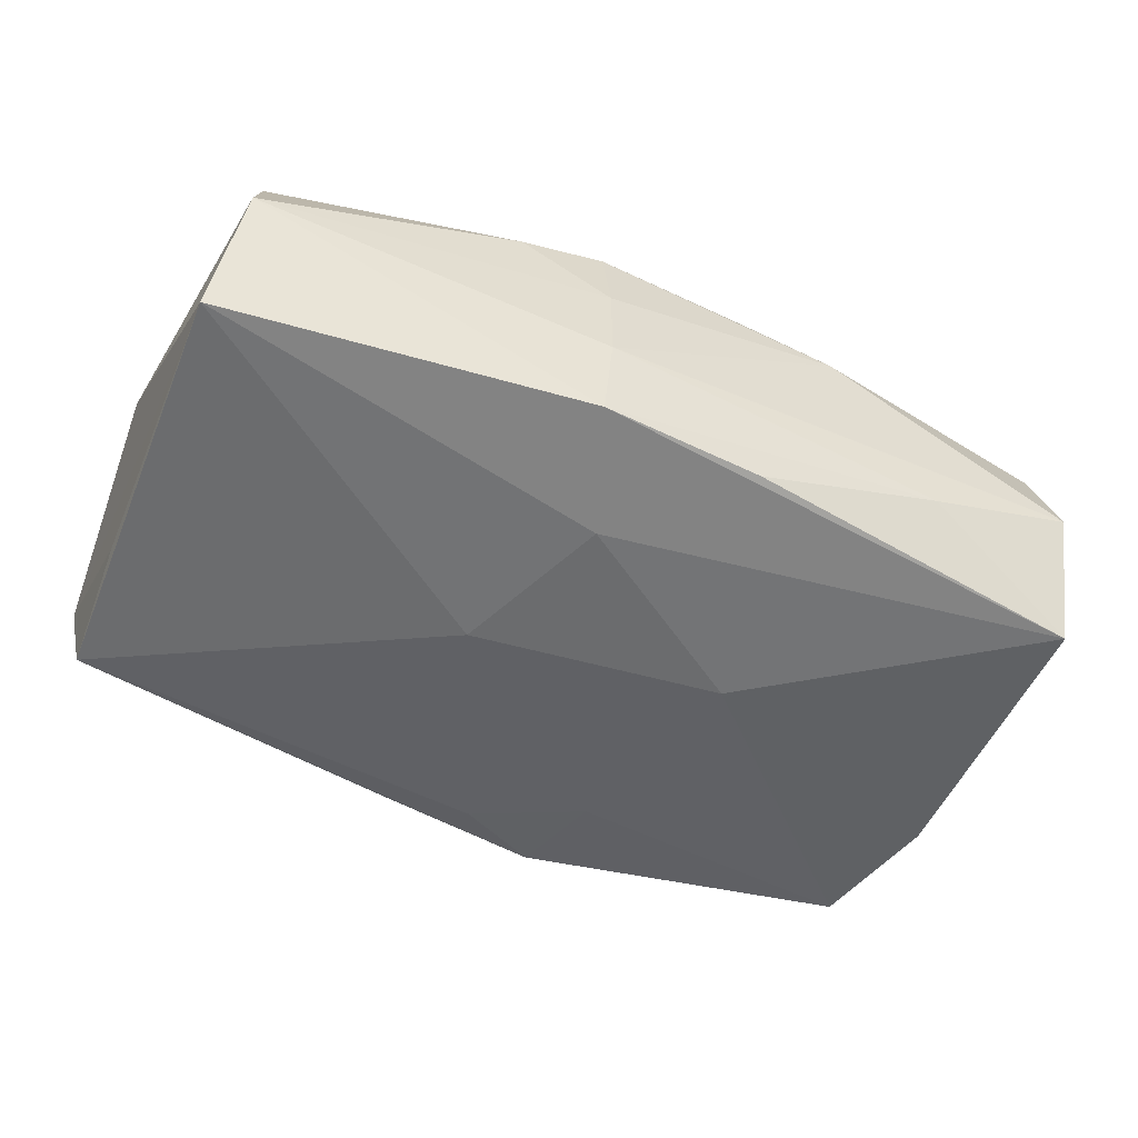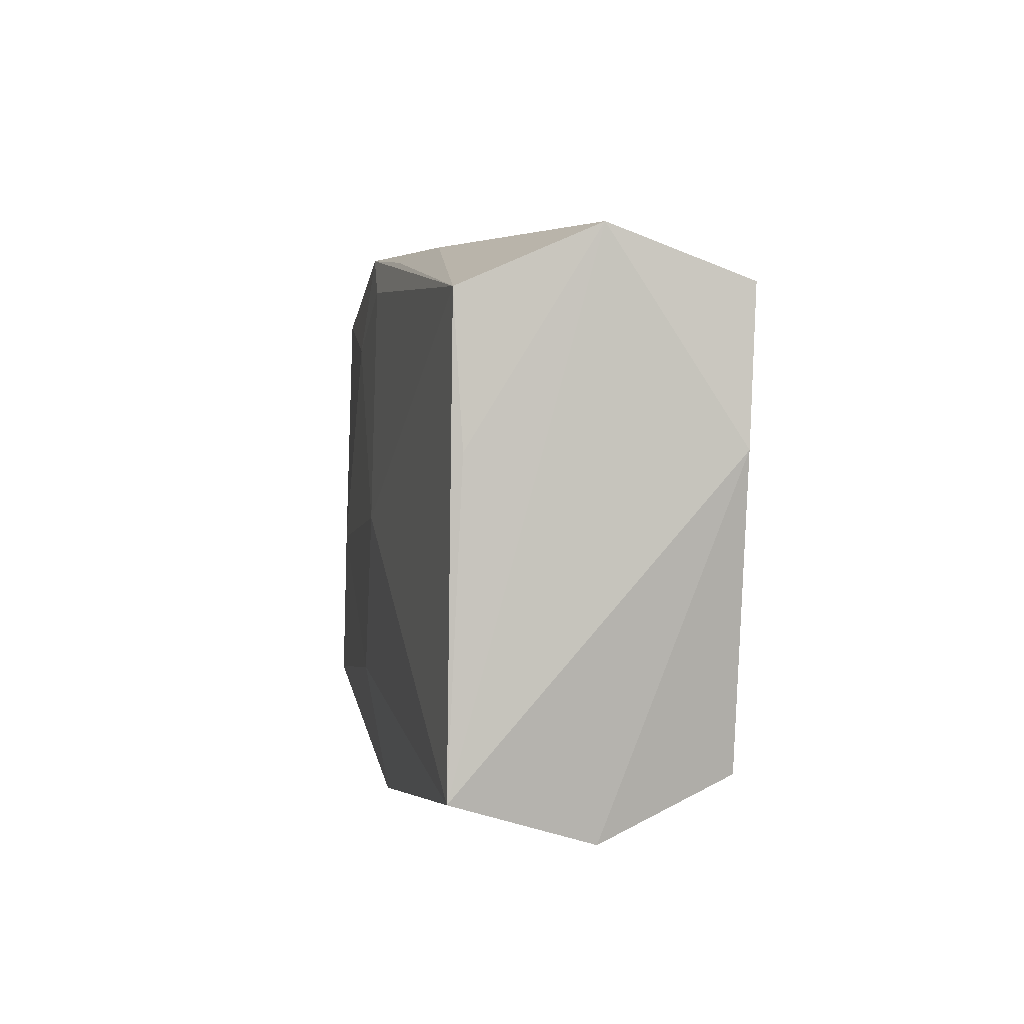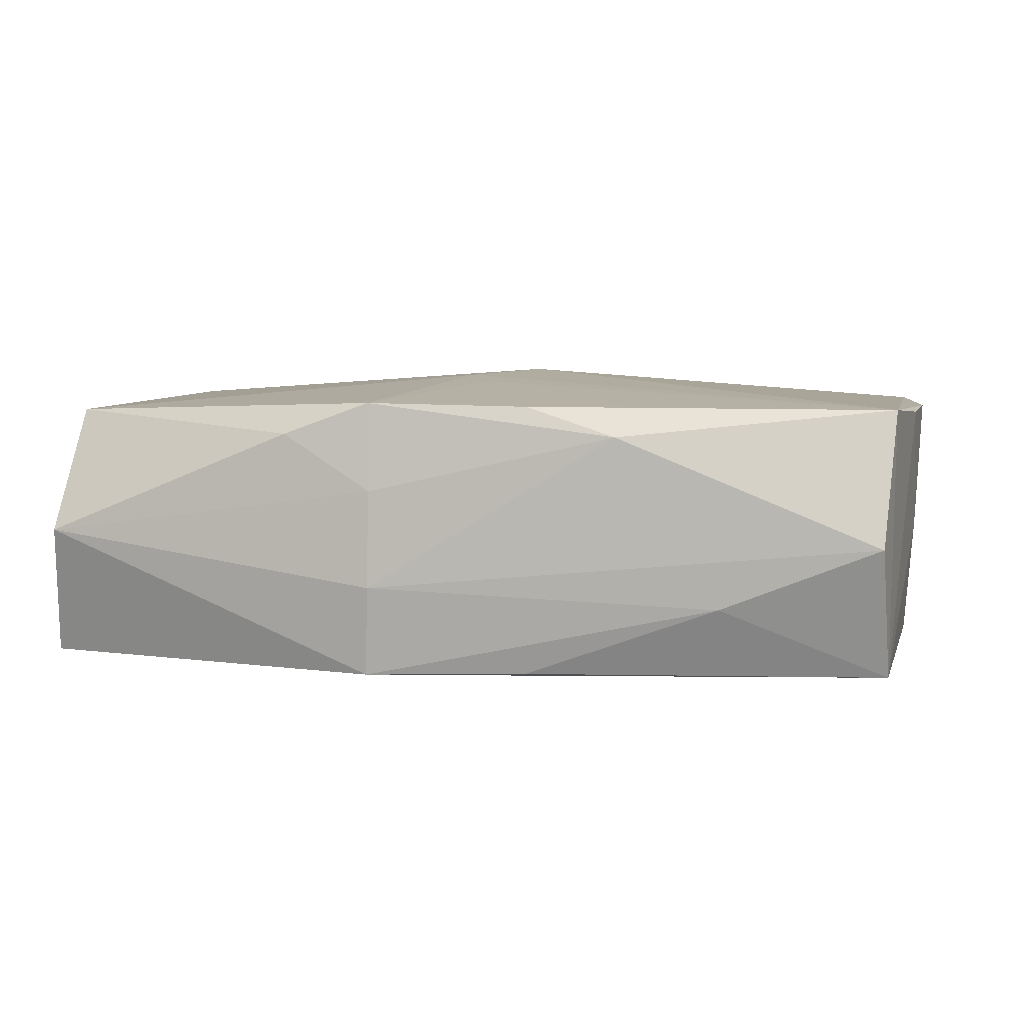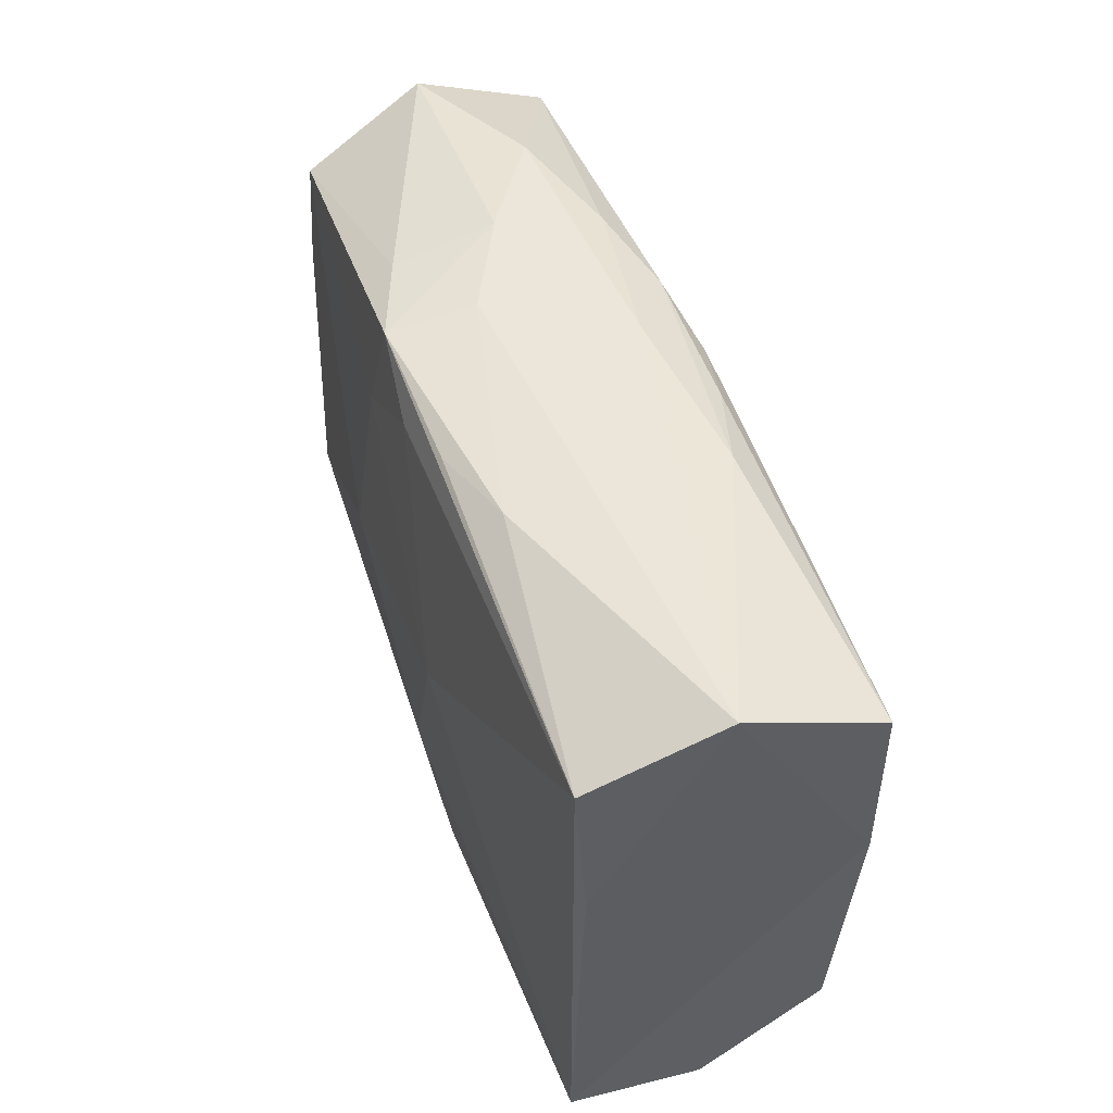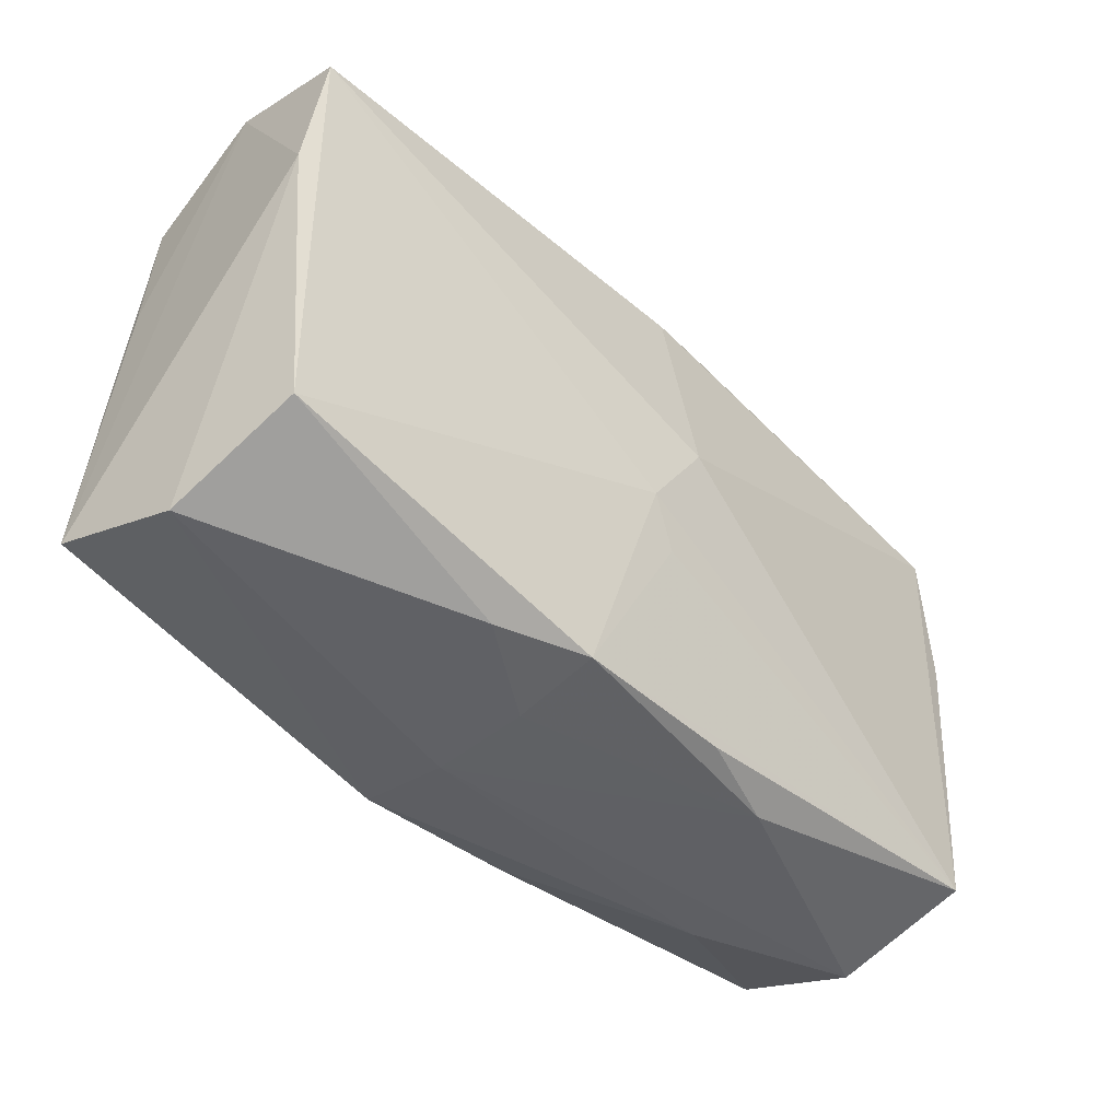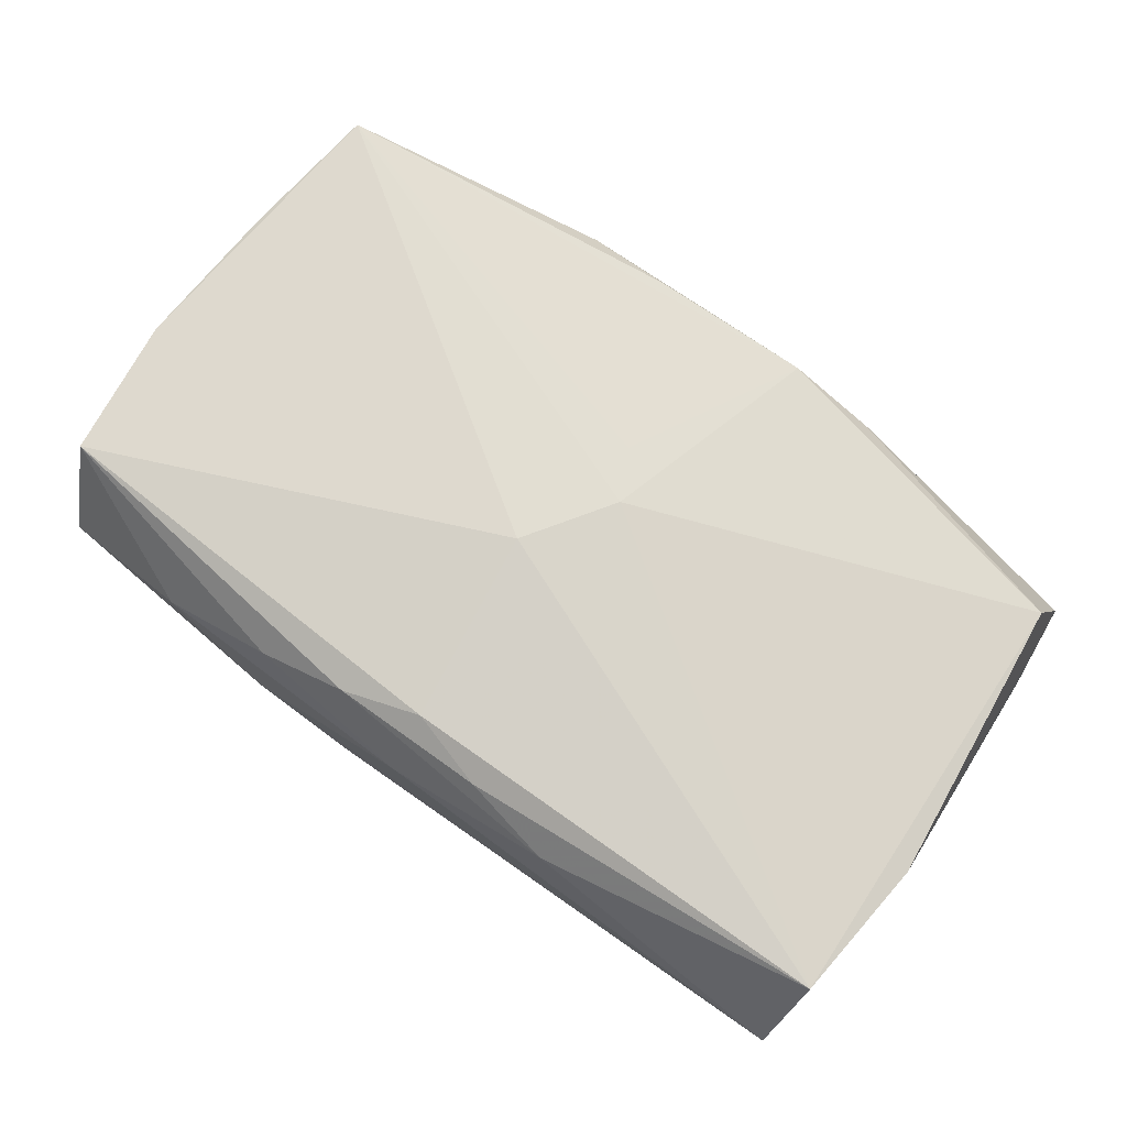
<metadata>
{"format":"obj","ext":"obj","renderer":"f3d","projection":"perspective","resolution":1024,"background":"white","views":[{"elev":-53.6,"azim":-26.0,"up":"+Z"},{"elev":4.6,"azim":-100.3,"up":"+Y"},{"elev":4.5,"azim":11.1,"up":"+Z"},{"elev":48.9,"azim":-108.5,"up":"+Y"},{"elev":-44.5,"azim":-46.1,"up":"+Y"},{"elev":73.8,"azim":-144.6,"up":"+Z"}]}
</metadata>
<code>
v 0.00619 0.009996 -0.008519
v -0.02549 0.005079 -0.006915
v -0.0003173 -0.005679 0.008952
v -0.004313 0.01499 0.007648
v 0.004736 0.01642 -0.002698
v 0.02412 0.01163 -0.007264
v 0.004045 -0.01549 -0.008063
v -0.02564 -0.01482 -0.0001397
v -0.01048 -0.0158 0.00591
v -0.002593 -0.009051 -0.009303
v -0.00438 0.01521 -0.007395
v 0.02588 0.003923 -0.007305
v -0.0265 0.005118 0.007407
v -0.0265 -0.01227 -0.007922
v 0.004749 0.01496 0.007712
v 0.004122 -0.01574 0.007571
v 0.02575 0.01219 0.007707
v 0.0099 0.01563 -0.005938
v 0.001552 0.002569 0.009693
v -0.005176 -0.0164 0.002586
v 0.0002159 0.01656 0.004846
v -0.009445 0.01587 -0.005769
v -0.005265 -0.01655 -0.003098
v 8.827e-05 0.01355 -0.008195
v -0.005974 0.000289 -0.009303
v 0.02566 0.01515 2.193e-05
v 0.004865 0.01568 -0.007776
v 0.02639 -0.0006208 -0.0001683
v 0.008772 -0.002178 -0.009303
v 0.0252 -0.01362 0.007428
v 0.01687 0.01605 0.00388
v 0.01533 -0.01608 -0.003961
v -0.005505 -0.01588 -0.008348
v 0.0249 -0.0133 -0.007986
v 0.0001604 0.01369 0.008605
v -0.02475 -0.01165 0.007207
v -0.001849 -0.002636 0.00933
v 0.01057 0.01655 9.58e-05
v -0.02536 0.01645 0.0002309
v -0.02477 0.01323 -0.007297
v 0.009369 -0.01639 0.005865
v 0.02458 -0.01614 -0.0003459
v 0.02688 0.003886 0.007336
v -0.005356 -0.01581 0.007756
v -0.009557 0.01599 0.006199
v 0.01004 0.01564 0.00617
v -0.02561 0.01353 0.007958
v 0.005384 6.31e-06 -0.009196
v 0.02632 -0.005255 0.007136
f 39 14 13
f 25 14 40
f 13 14 8
f 10 14 25
f 23 8 33
f 33 8 14
f 33 10 34
f 14 10 33
f 34 6 12
f 17 30 43
f 17 19 30
f 29 10 25
f 29 6 34
f 34 10 29
f 43 30 49
f 49 30 34
f 34 30 42
f 47 39 13
f 25 40 24
f 24 40 27
f 22 40 39
f 14 39 2
f 2 40 14
f 39 40 2
f 44 30 3
f 28 12 43
f 34 12 28
f 43 49 28
f 28 49 34
f 26 12 6
f 43 12 26
f 26 17 43
f 27 6 1
f 6 29 1
f 1 24 27
f 25 24 1
f 23 33 32
f 32 42 23
f 34 42 32
f 35 47 19
f 35 17 15
f 19 17 35
f 19 47 37
f 44 3 37
f 30 19 37
f 37 3 30
f 27 22 5
f 5 22 39
f 15 21 45
f 39 47 45
f 45 21 39
f 27 40 11
f 11 22 27
f 40 22 11
f 20 8 23
f 20 9 8
f 44 9 20
f 8 9 36
f 13 8 36
f 36 9 44
f 44 37 36
f 36 47 13
f 36 37 47
f 18 6 27
f 18 26 6
f 17 26 31
f 48 29 25
f 25 1 48
f 48 1 29
f 7 33 34
f 34 32 7
f 7 32 33
f 16 30 44
f 41 42 30
f 30 16 41
f 23 42 41
f 41 16 44
f 41 20 23
f 44 20 41
f 15 45 4
f 4 45 47
f 4 35 15
f 47 35 4
f 46 21 15
f 46 31 21
f 15 17 46
f 17 31 46
f 38 31 26
f 26 18 38
f 21 31 38
f 27 5 38
f 38 18 27
f 39 21 38
f 38 5 39

</code>
